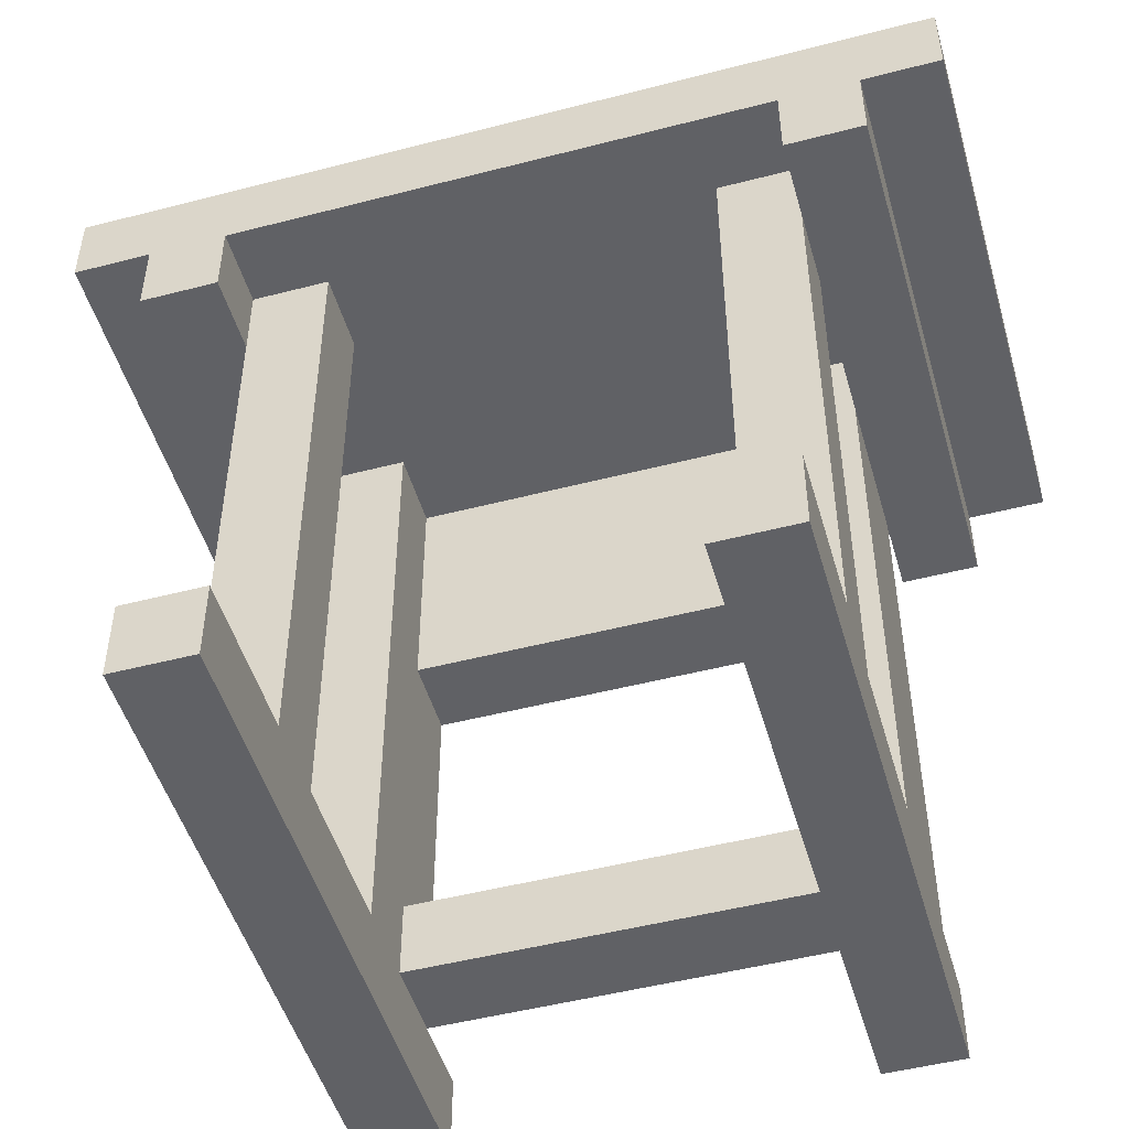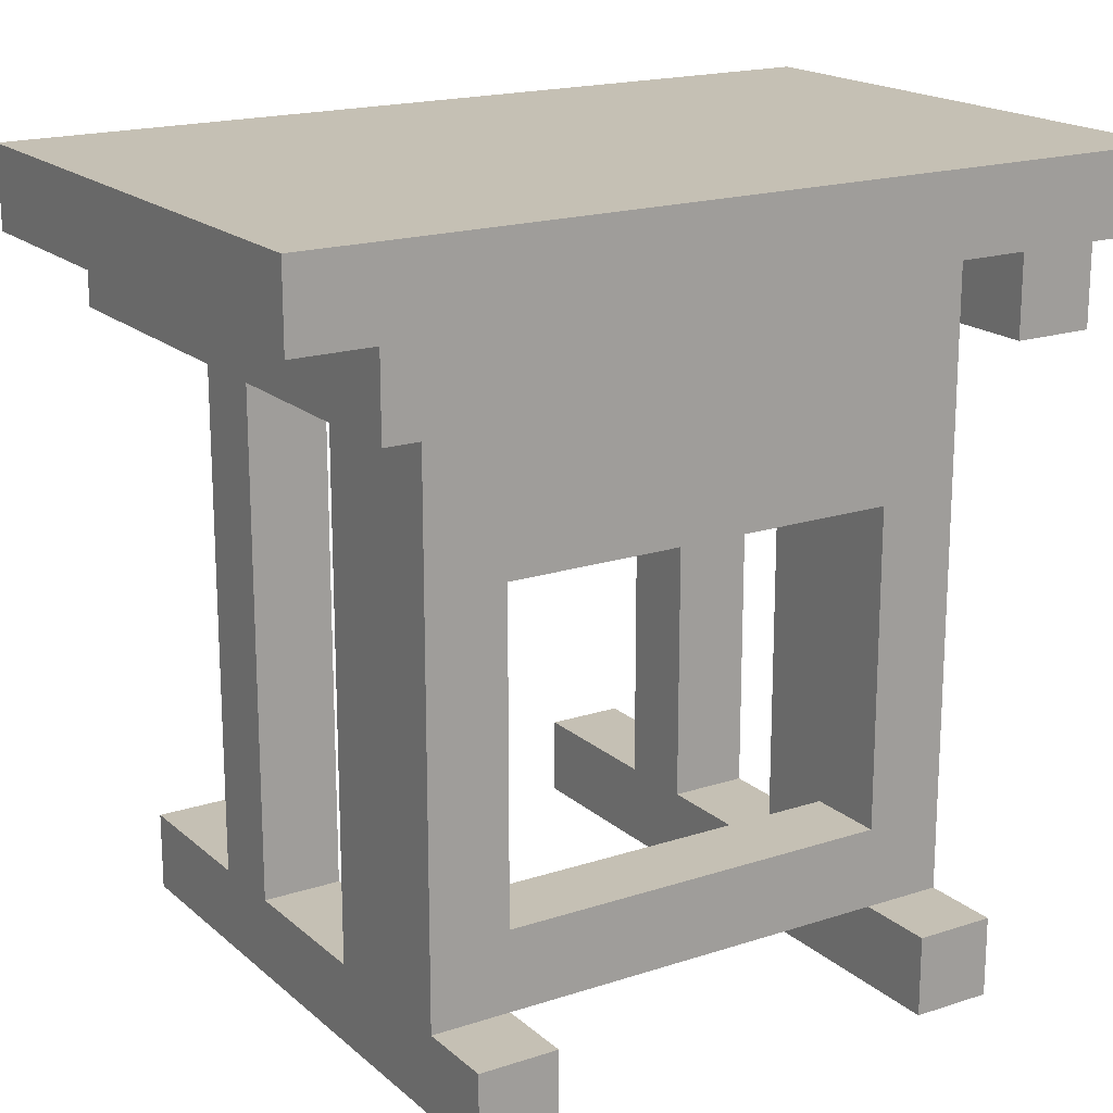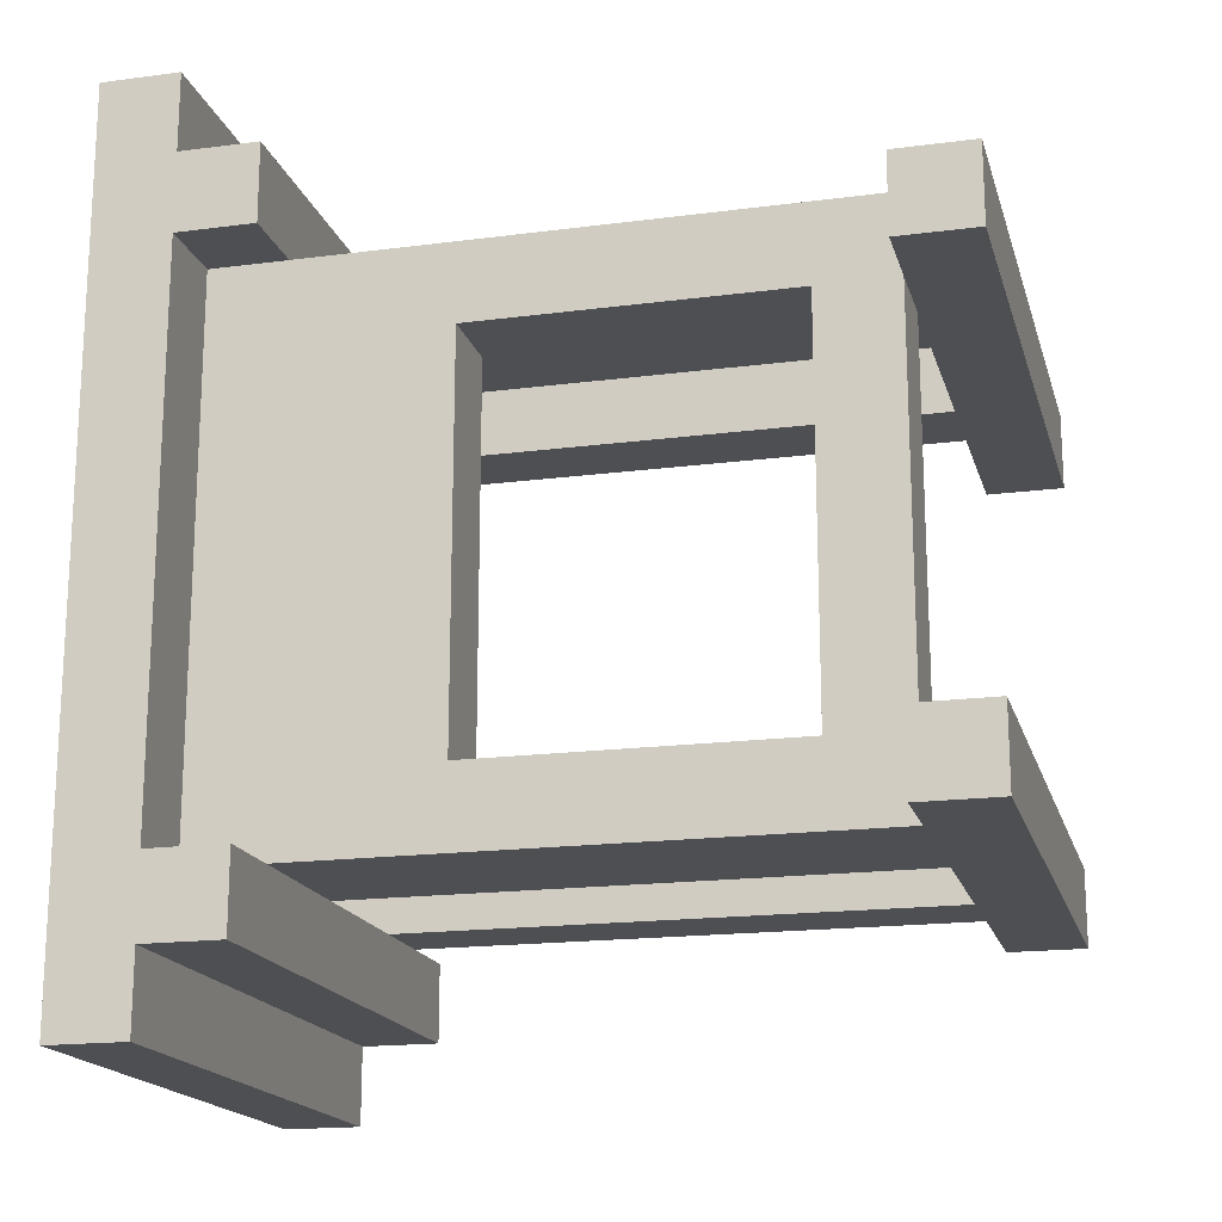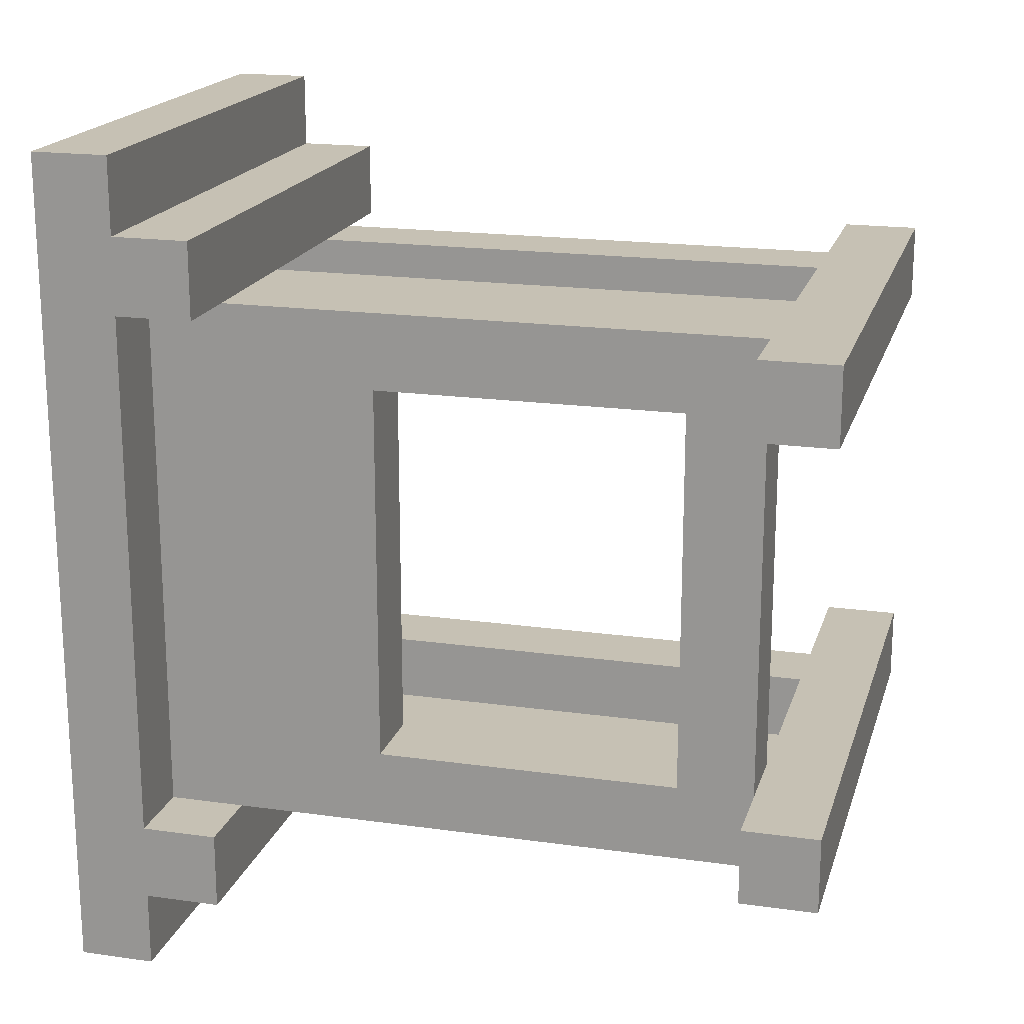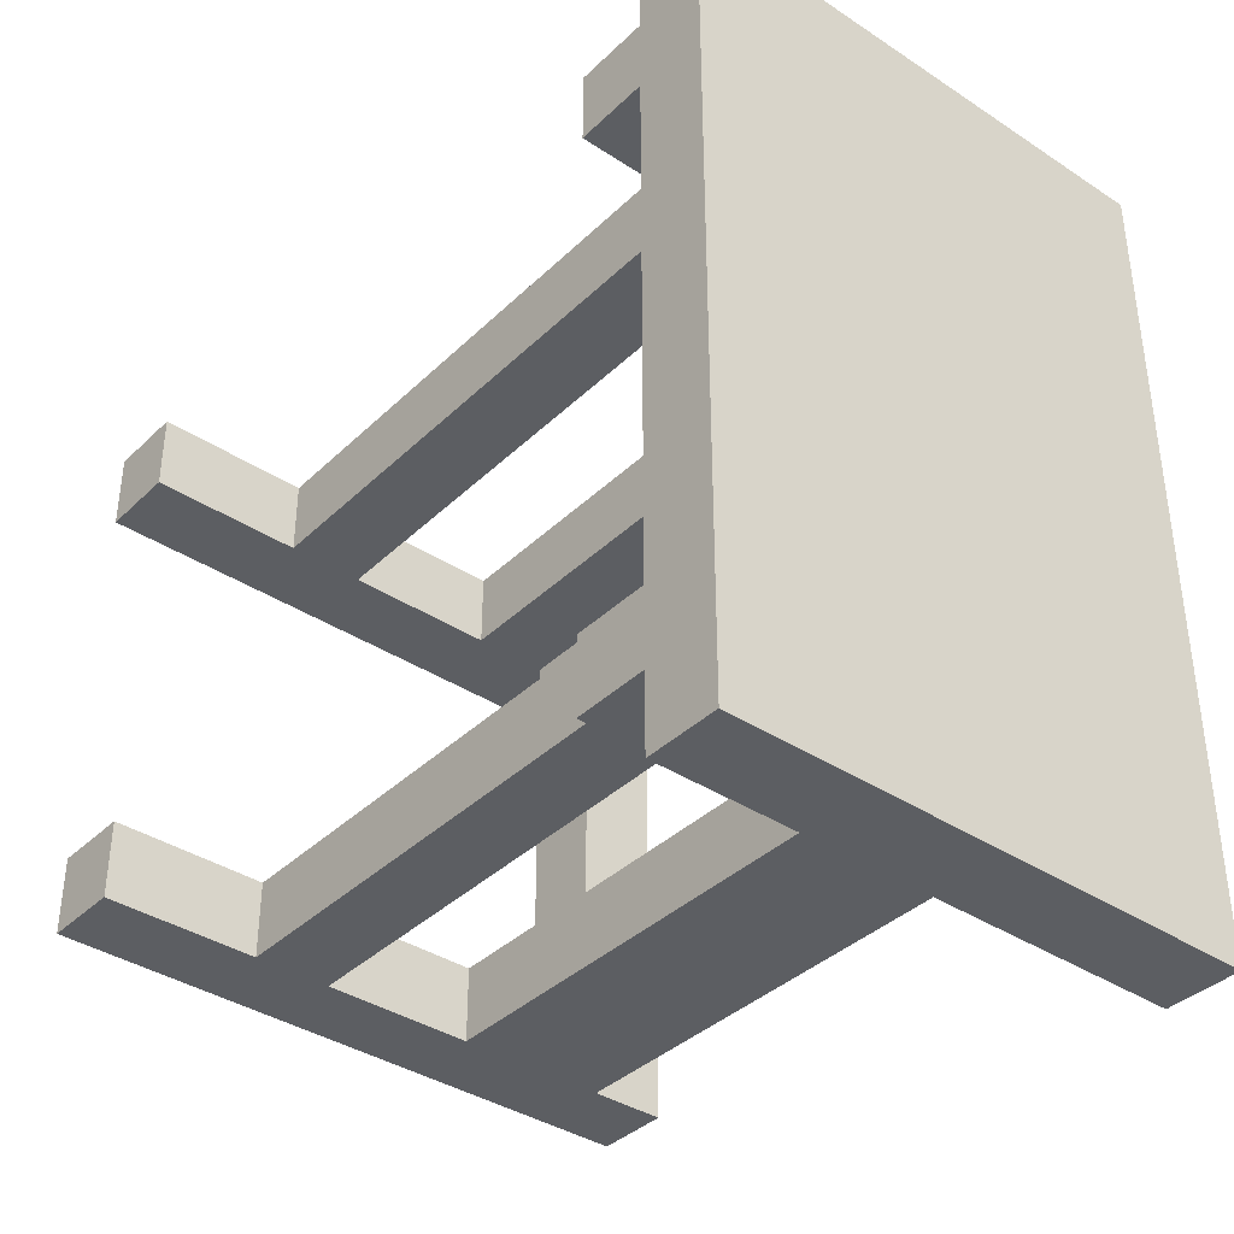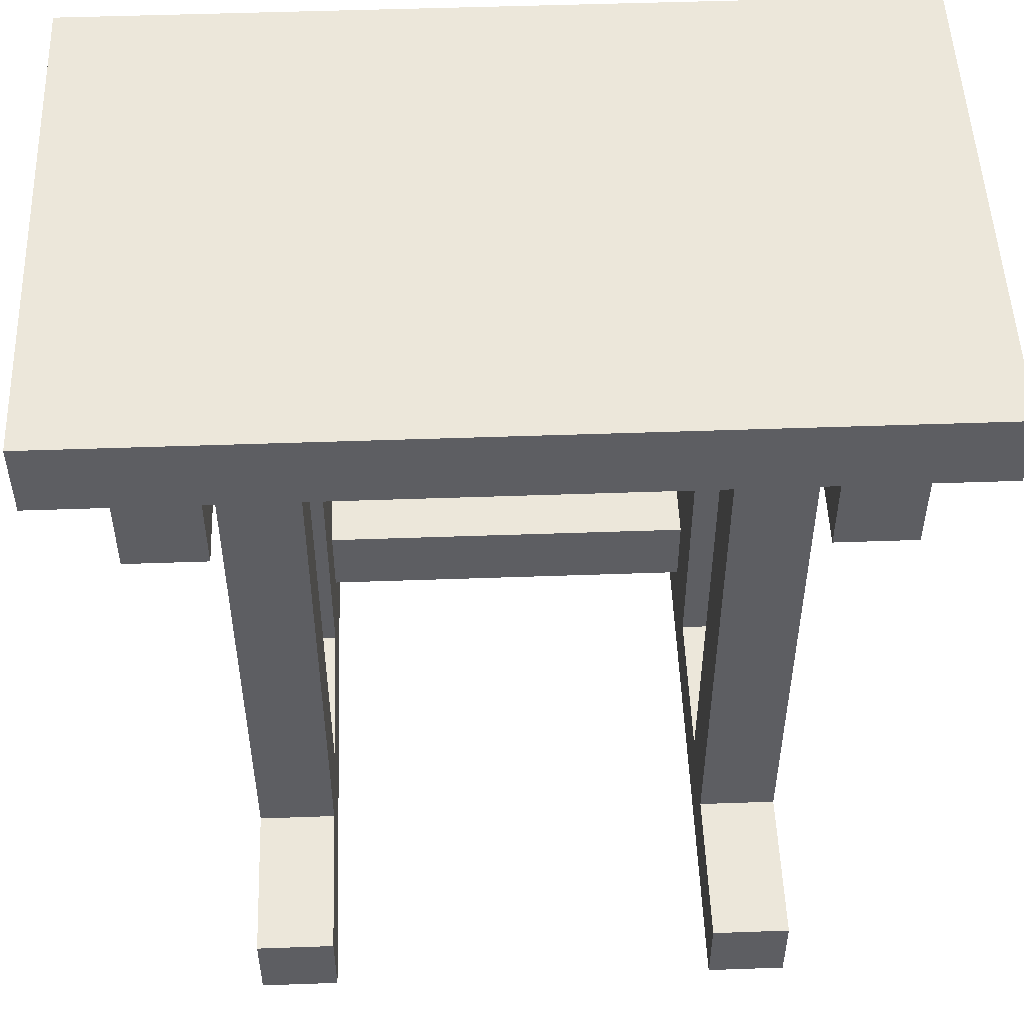
<metadata>
{"format":"obj","ext":"obj","renderer":"f3d","projection":"perspective","resolution":1024,"background":"white","views":[{"elev":-49.4,"azim":106.0,"up":"+Y"},{"elev":18.3,"azim":-122.3,"up":"+Y"},{"elev":-17.7,"azim":-75.5,"up":"+Z"},{"elev":18.6,"azim":-74.9,"up":"+Z"},{"elev":-37.9,"azim":140.2,"up":"+Z"},{"elev":51.1,"azim":87.8,"up":"+Y"}]}
</metadata>
<code>
o
v -5.6 0.1 -2.7
v -5.6 0.1 -2.8
v -5.6 0.1 -3.3
v -5.6 0.1 -3.4
v -5.6 0.2 -2.7
v -5.6 0.2 -2.8
v -5.6 0.2 -3.3
v -5.6 0.2 -3.4
v -5.6 0.9 -2.6
v -5.6 0.9 -2.7
v -5.6 0.9 -3.4
v -5.6 0.9 -3.5
v -5.6 1 -2.5
v -5.6 1 -2.6
v -5.6 1 -2.7
v -5.6 1 -3.4
v -5.6 1 -3.5
v -5.6 1 -3.6
v -5.6 1.1 -2.5
v -5.6 1.1 -3.6
v -5.5 0.2 -2.7
v -5.5 0.2 -2.8
v -5.5 0.2 -3.3
v -5.5 0.2 -3.4
v -5.5 0.3 -2.8
v -5.5 0.3 -3.3
v -5.5 0.7 -2.8
v -5.5 0.7 -3.3
v -5.5 0.8 -2.8
v -5.5 0.8 -3.3
v -5.5 0.9 -2.7
v -5.5 0.9 -3.4
v -5.5 1 -2.7
v -5.5 1 -2.8
v -5.5 1 -3.3
v -5.5 1 -3.4
v -5.1 0.2 -2.7
v -5.1 0.2 -2.8
v -5.1 0.2 -3.3
v -5.1 0.2 -3.4
v -5.1 0.9 -2.7
v -5.1 0.9 -3.4
v -5.1 1 -2.7
v -5.1 1 -2.8
v -5.1 1 -3.3
v -5.1 1 -3.4
v -5.4 0.2 -2.8
v -5.4 0.2 -3.3
v -5.4 0.3 -2.8
v -5.4 0.3 -3.3
v -5.4 0.7 -2.8
v -5.4 0.7 -3.3
v -5.4 0.8 -2.8
v -5.4 0.8 -3.3
v -5.4 1 -2.8
v -5.4 1 -3.3
v -5.3 0.2 -2.7
v -5.3 0.2 -2.8
v -5.3 0.2 -3.3
v -5.3 0.2 -3.4
v -5.3 0.9 -2.7
v -5.3 0.9 -3.4
v -5.3 1 -2.7
v -5.3 1 -2.8
v -5.3 1 -3.3
v -5.3 1 -3.4
v -5 0.2 -2.7
v -5 0.2 -2.8
v -5 0.2 -3.3
v -5 0.2 -3.4
v -5 0.9 -2.7
v -5 0.9 -3.4
v -5 1 -2.7
v -5 1 -2.8
v -5 1 -3.3
v -5 1 -3.4
v -4.9 0.9 -2.6
v -4.9 0.9 -2.7
v -4.9 0.9 -3.4
v -4.9 0.9 -3.5
v -4.9 1 -2.5
v -4.9 1 -2.6
v -4.9 1 -2.7
v -4.9 1 -3.4
v -4.9 1 -3.5
v -4.9 1 -3.6
v -4.9 1.1 -2.5
v -4.9 1.1 -3.6
v -4.8 0.1 -2.7
v -4.8 0.1 -2.8
v -4.8 0.1 -3.3
v -4.8 0.1 -3.4
v -4.8 0.2 -2.7
v -4.8 0.2 -2.8
v -4.8 0.2 -3.3
v -4.8 0.2 -3.4
v -5.6 1 -2.5
v -5.6 1.1 -2.5
v -4.9 1 -2.5
v -4.9 1.1 -2.5
v -5.6 0.9 -2.6
v -5.6 1 -2.6
v -4.9 0.9 -2.6
v -4.9 1 -2.6
v -5.6 0.1 -2.7
v -5.6 0.2 -2.7
v -5.5 0.2 -2.7
v -5.5 0.9 -2.7
v -5.3 0.2 -2.7
v -5.3 0.9 -2.7
v -5.1 0.2 -2.7
v -5.1 0.9 -2.7
v -5 0.2 -2.7
v -5 0.9 -2.7
v -4.8 0.1 -2.7
v -4.8 0.2 -2.7
v -5.6 0.1 -3.3
v -5.6 0.2 -3.3
v -5.5 0.2 -3.3
v -5.5 0.3 -3.3
v -5.5 0.7 -3.3
v -5.4 0.2 -3.3
v -5.4 0.3 -3.3
v -5.4 0.7 -3.3
v -5.4 0.8 -3.3
v -5.4 1 -3.3
v -5.3 0.2 -3.3
v -5.3 1 -3.3
v -5.1 0.2 -3.3
v -5.1 1 -3.3
v -5 0.2 -3.3
v -5 1 -3.3
v -4.8 0.1 -3.3
v -4.8 0.2 -3.3
v -5.6 0.9 -3.4
v -5.6 1 -3.4
v -5.5 0.9 -3.4
v -5.5 1 -3.4
v -5.3 0.9 -3.4
v -5.3 1 -3.4
v -5.1 0.9 -3.4
v -5.1 1 -3.4
v -5 0.9 -3.4
v -5 1 -3.4
v -4.9 0.9 -3.4
v -4.9 1 -3.4
v -5.6 0.9 -2.7
v -5.6 1 -2.7
v -5.5 0.9 -2.7
v -5.5 1 -2.7
v -5.3 0.9 -2.7
v -5.3 1 -2.7
v -5.1 0.9 -2.7
v -5.1 1 -2.7
v -5 0.9 -2.7
v -5 1 -2.7
v -4.9 0.9 -2.7
v -4.9 1 -2.7
v -5.6 0.1 -2.8
v -5.6 0.2 -2.8
v -5.5 0.2 -2.8
v -5.5 0.3 -2.8
v -5.5 0.7 -2.8
v -5.4 0.2 -2.8
v -5.4 0.3 -2.8
v -5.4 0.7 -2.8
v -5.4 0.8 -2.8
v -5.4 1 -2.8
v -5.3 0.2 -2.8
v -5.3 1 -2.8
v -5.1 0.2 -2.8
v -5.1 1 -2.8
v -5 0.2 -2.8
v -5 1 -2.8
v -4.8 0.1 -2.8
v -4.8 0.2 -2.8
v -5.6 0.1 -3.4
v -5.6 0.2 -3.4
v -5.5 0.2 -3.4
v -5.5 0.9 -3.4
v -5.3 0.2 -3.4
v -5.3 0.9 -3.4
v -5.1 0.2 -3.4
v -5.1 0.9 -3.4
v -5 0.2 -3.4
v -5 0.9 -3.4
v -4.8 0.1 -3.4
v -4.8 0.2 -3.4
v -5.6 0.9 -3.5
v -5.6 1 -3.5
v -4.9 0.9 -3.5
v -4.9 1 -3.5
v -5.6 1 -3.6
v -5.6 1.1 -3.6
v -4.9 1 -3.6
v -4.9 1.1 -3.6
v -5.6 0.1 -2.7
v -4.8 0.1 -2.7
v -5.6 0.1 -2.8
v -4.8 0.1 -2.8
v -5.6 0.1 -3.3
v -4.8 0.1 -3.3
v -5.6 0.1 -3.4
v -4.8 0.1 -3.4
v -5.5 0.2 -2.8
v -5.4 0.2 -2.8
v -5.5 0.2 -3.3
v -5.4 0.2 -3.3
v -5.5 0.7 -2.8
v -5.4 0.7 -2.8
v -5.5 0.7 -3.3
v -5.4 0.7 -3.3
v -5.6 0.9 -2.6
v -4.9 0.9 -2.6
v -5.6 0.9 -2.7
v -5.5 0.9 -2.7
v -5.3 0.9 -2.7
v -5.1 0.9 -2.7
v -5 0.9 -2.7
v -4.9 0.9 -2.7
v -5.6 0.9 -3.4
v -5.5 0.9 -3.4
v -5.3 0.9 -3.4
v -5.1 0.9 -3.4
v -5 0.9 -3.4
v -4.9 0.9 -3.4
v -5.6 0.9 -3.5
v -4.9 0.9 -3.5
v -5.6 1 -2.5
v -4.9 1 -2.5
v -5.6 1 -2.6
v -4.9 1 -2.6
v -5.6 1 -2.7
v -5.5 1 -2.7
v -5.3 1 -2.7
v -5.1 1 -2.7
v -5 1 -2.7
v -4.9 1 -2.7
v -5.5 1 -2.8
v -5.4 1 -2.8
v -5.3 1 -2.8
v -5.1 1 -2.8
v -5 1 -2.8
v -5.5 1 -3.3
v -5.4 1 -3.3
v -5.3 1 -3.3
v -5.1 1 -3.3
v -5 1 -3.3
v -5.6 1 -3.4
v -5.5 1 -3.4
v -5.3 1 -3.4
v -5.1 1 -3.4
v -5 1 -3.4
v -4.9 1 -3.4
v -5.6 1 -3.5
v -4.9 1 -3.5
v -5.6 1 -3.6
v -4.9 1 -3.6
v -5.6 0.2 -2.7
v -5.5 0.2 -2.7
v -5.3 0.2 -2.7
v -5.1 0.2 -2.7
v -5 0.2 -2.7
v -4.8 0.2 -2.7
v -5.6 0.2 -2.8
v -5.5 0.2 -2.8
v -5.3 0.2 -2.8
v -5.1 0.2 -2.8
v -5 0.2 -2.8
v -4.8 0.2 -2.8
v -5.6 0.2 -3.3
v -5.5 0.2 -3.3
v -5.3 0.2 -3.3
v -5.1 0.2 -3.3
v -5 0.2 -3.3
v -4.8 0.2 -3.3
v -5.6 0.2 -3.4
v -5.5 0.2 -3.4
v -5.3 0.2 -3.4
v -5.1 0.2 -3.4
v -5 0.2 -3.4
v -4.8 0.2 -3.4
v -5.5 0.3 -2.8
v -5.4 0.3 -2.8
v -5.5 0.3 -3.3
v -5.4 0.3 -3.3
v -5.6 1.1 -2.5
v -4.9 1.1 -2.5
v -5.6 1.1 -3.6
v -4.9 1.1 -3.6
f 5 2 1
f 6 2 5
f 7 4 3
f 8 4 7
f 14 10 9
f 15 10 14
f 16 12 11
f 17 12 16
f 19 15 14
f 19 18 17
f 19 17 16
f 19 16 15
f 19 14 13
f 20 18 19
f 25 22 21
f 25 24 23
f 25 23 22
f 26 24 25
f 27 25 21
f 28 24 26
f 29 27 21
f 29 28 27
f 30 24 28
f 30 28 29
f 31 29 21
f 32 24 30
f 33 29 31
f 34 30 29
f 34 29 33
f 35 32 30
f 35 30 34
f 36 32 35
f 41 38 37
f 42 40 39
f 43 38 41
f 44 38 43
f 45 42 39
f 46 42 45
f 47 48 49
f 49 48 50
f 51 52 53
f 53 52 54
f 53 54 55
f 55 54 56
f 57 58 61
f 59 60 62
f 61 58 63
f 63 58 64
f 59 62 65
f 65 62 66
f 67 68 71
f 69 70 72
f 71 68 73
f 73 68 74
f 69 72 75
f 75 72 76
f 77 78 82
f 82 78 83
f 79 80 84
f 84 80 85
f 82 83 87
f 85 86 87
f 84 85 87
f 83 84 87
f 81 82 87
f 87 86 88
f 89 90 93
f 93 90 94
f 91 92 95
f 95 92 96
f 99 98 97
f 100 98 99
f 103 102 101
f 104 102 103
f 107 106 105
f 109 107 105
f 109 108 107
f 110 108 109
f 111 109 105
f 113 111 105
f 113 112 111
f 114 112 113
f 115 113 105
f 116 113 115
f 119 118 117
f 122 119 117
f 123 121 120
f 124 121 123
f 127 122 117
f 127 126 125
f 127 125 124
f 127 124 123
f 127 123 122
f 128 126 127
f 129 127 117
f 131 129 117
f 131 130 129
f 132 130 131
f 133 131 117
f 134 131 133
f 137 136 135
f 138 136 137
f 141 140 139
f 142 140 141
f 145 144 143
f 146 144 145
f 147 148 149
f 149 148 150
f 151 152 153
f 153 152 154
f 155 156 157
f 157 156 158
f 159 160 161
f 159 161 164
f 162 163 165
f 165 163 166
f 159 164 169
f 167 168 169
f 166 167 169
f 165 166 169
f 164 165 169
f 169 168 170
f 159 169 171
f 159 171 173
f 171 172 173
f 173 172 174
f 159 173 175
f 175 173 176
f 177 178 179
f 177 179 181
f 179 180 181
f 181 180 182
f 177 181 183
f 177 183 185
f 183 184 185
f 185 184 186
f 177 185 187
f 187 185 188
f 189 190 191
f 191 190 192
f 193 194 195
f 195 194 196
f 199 198 197
f 200 198 199
f 203 202 201
f 204 202 203
f 207 206 205
f 208 206 207
f 211 210 209
f 212 210 211
f 215 214 213
f 216 214 215
f 217 214 216
f 218 214 217
f 219 214 218
f 220 214 219
f 227 222 221
f 227 226 225
f 227 225 224
f 227 224 223
f 227 223 222
f 228 226 227
f 231 230 229
f 232 230 231
f 239 234 233
f 241 236 235
f 242 236 241
f 243 238 237
f 244 239 233
f 245 242 241
f 245 243 242
f 245 241 240
f 246 243 245
f 247 243 246
f 248 238 243
f 248 243 247
f 249 244 233
f 250 244 249
f 251 247 246
f 252 247 251
f 253 238 248
f 254 238 253
f 257 256 255
f 258 256 257
f 259 260 265
f 265 260 266
f 261 262 267
f 267 262 268
f 263 264 269
f 269 264 270
f 271 272 277
f 277 272 278
f 273 274 279
f 279 274 280
f 275 276 281
f 281 276 282
f 283 284 285
f 285 284 286
f 287 288 289
f 289 288 290

</code>
